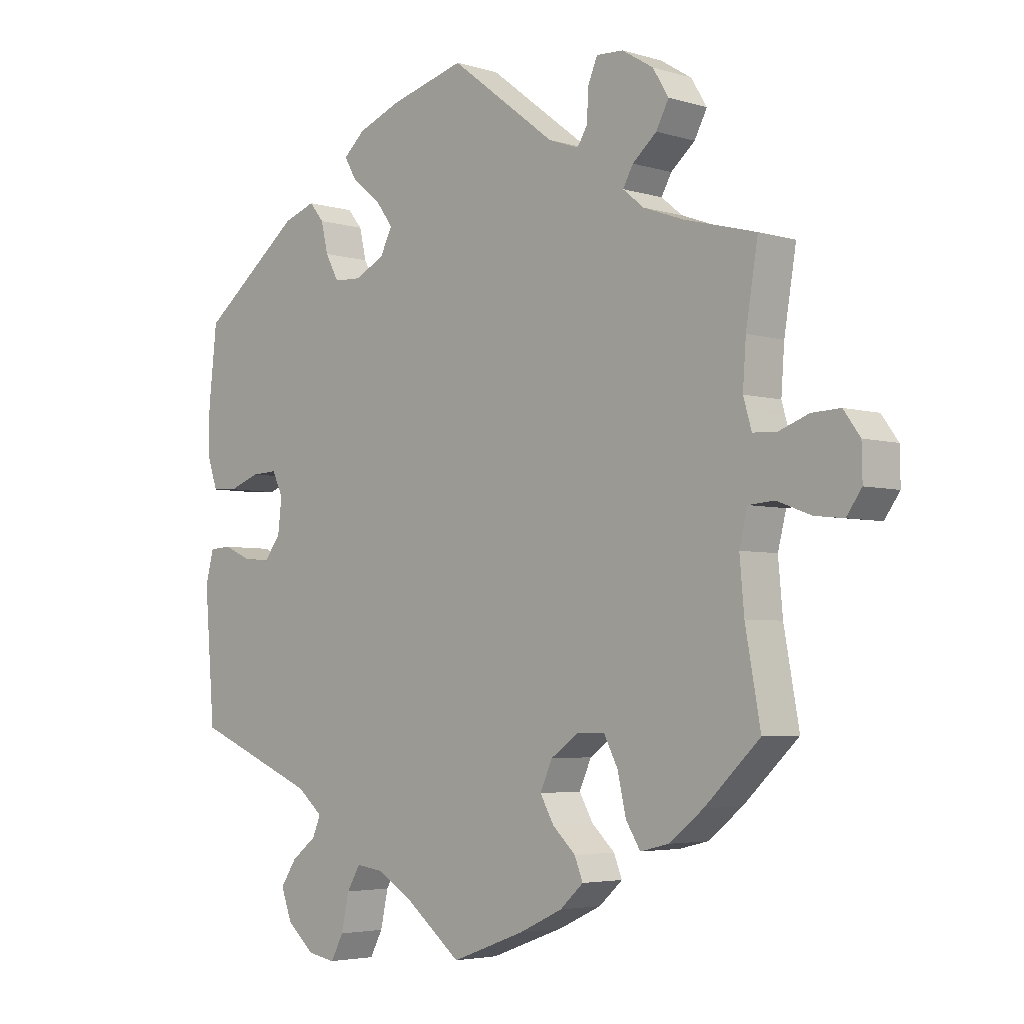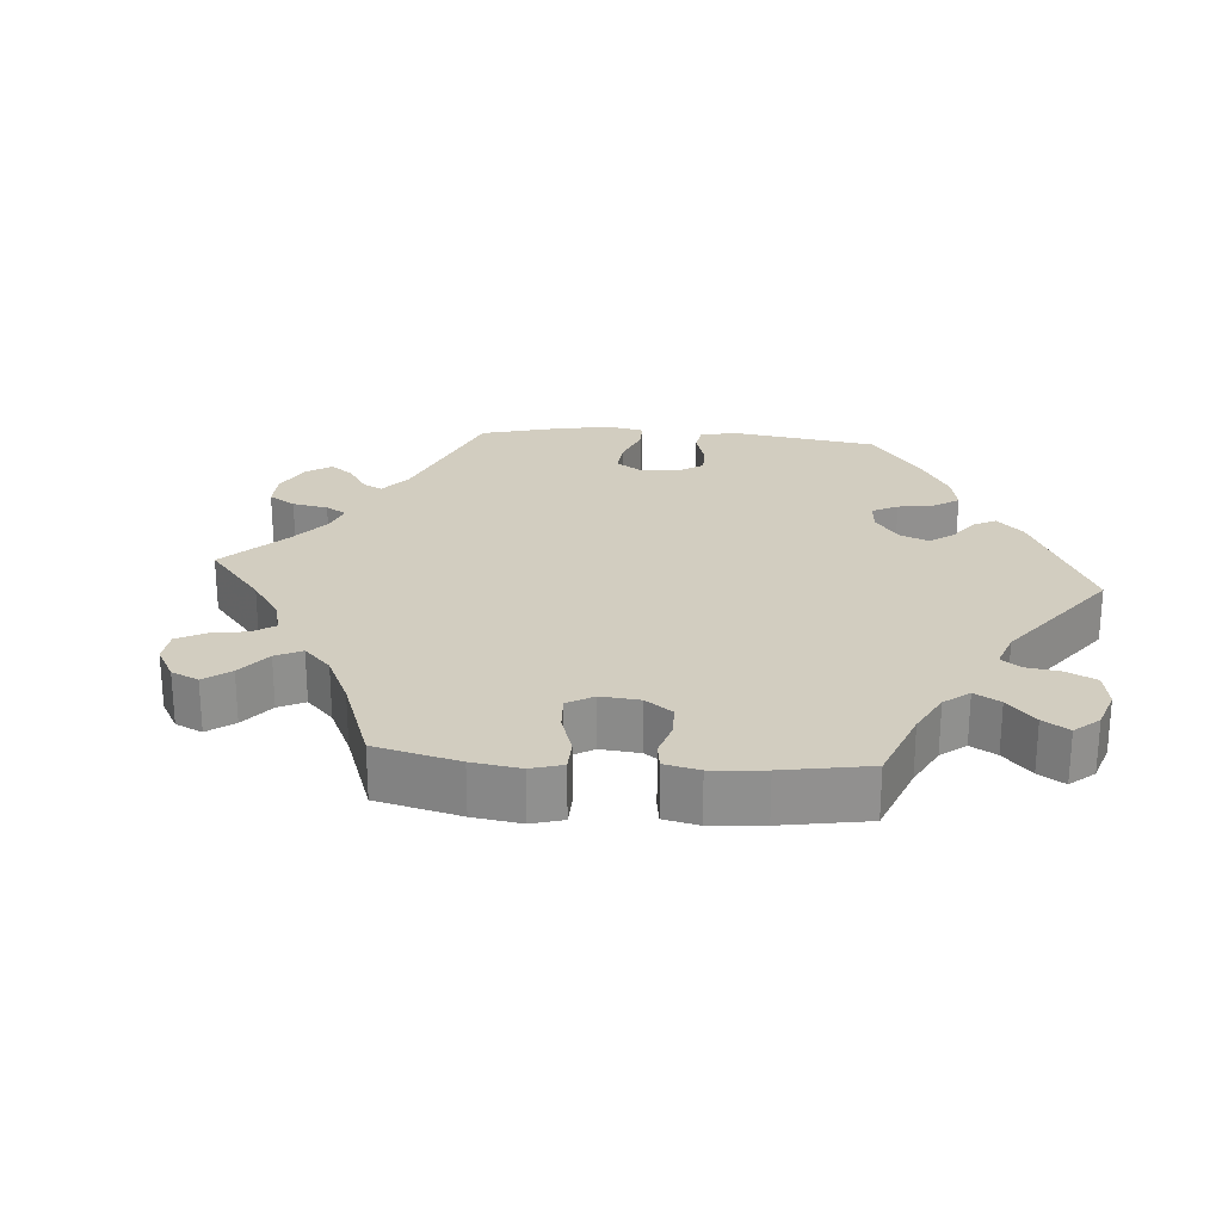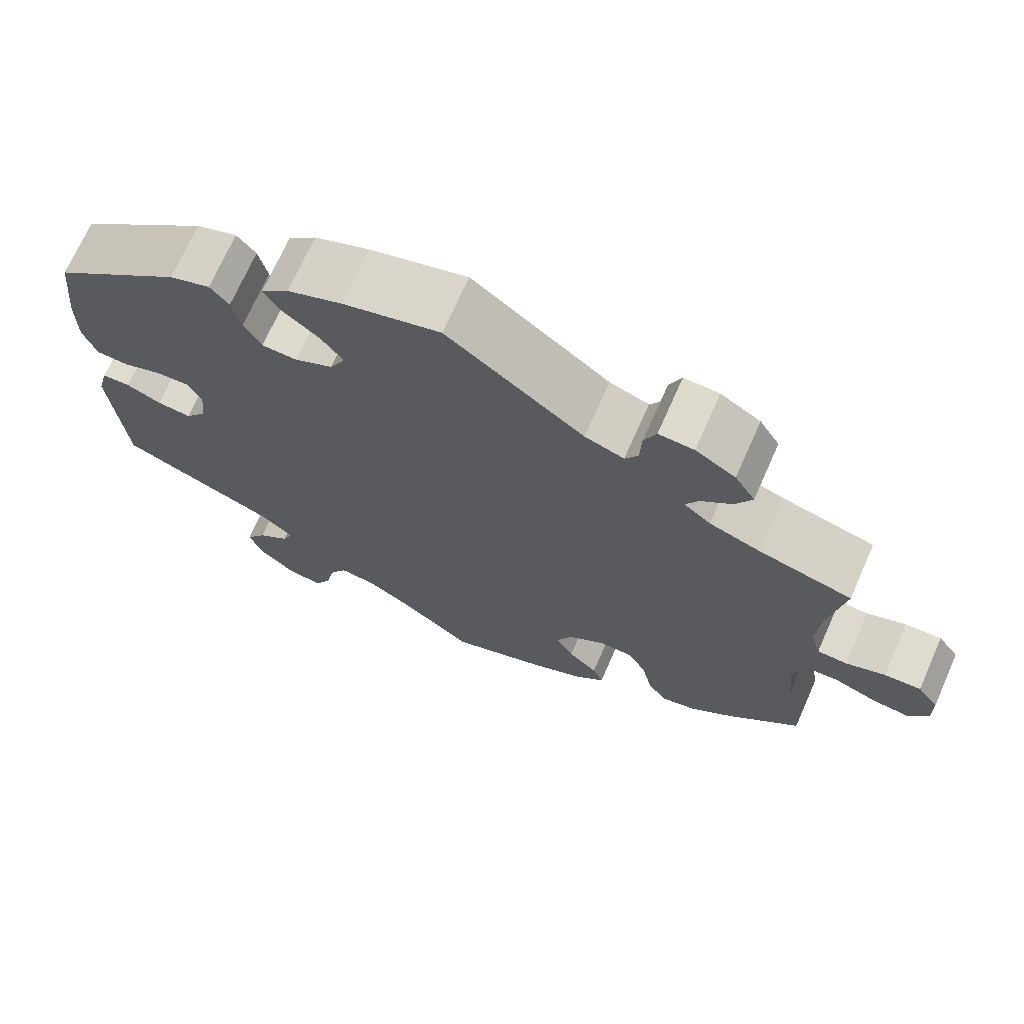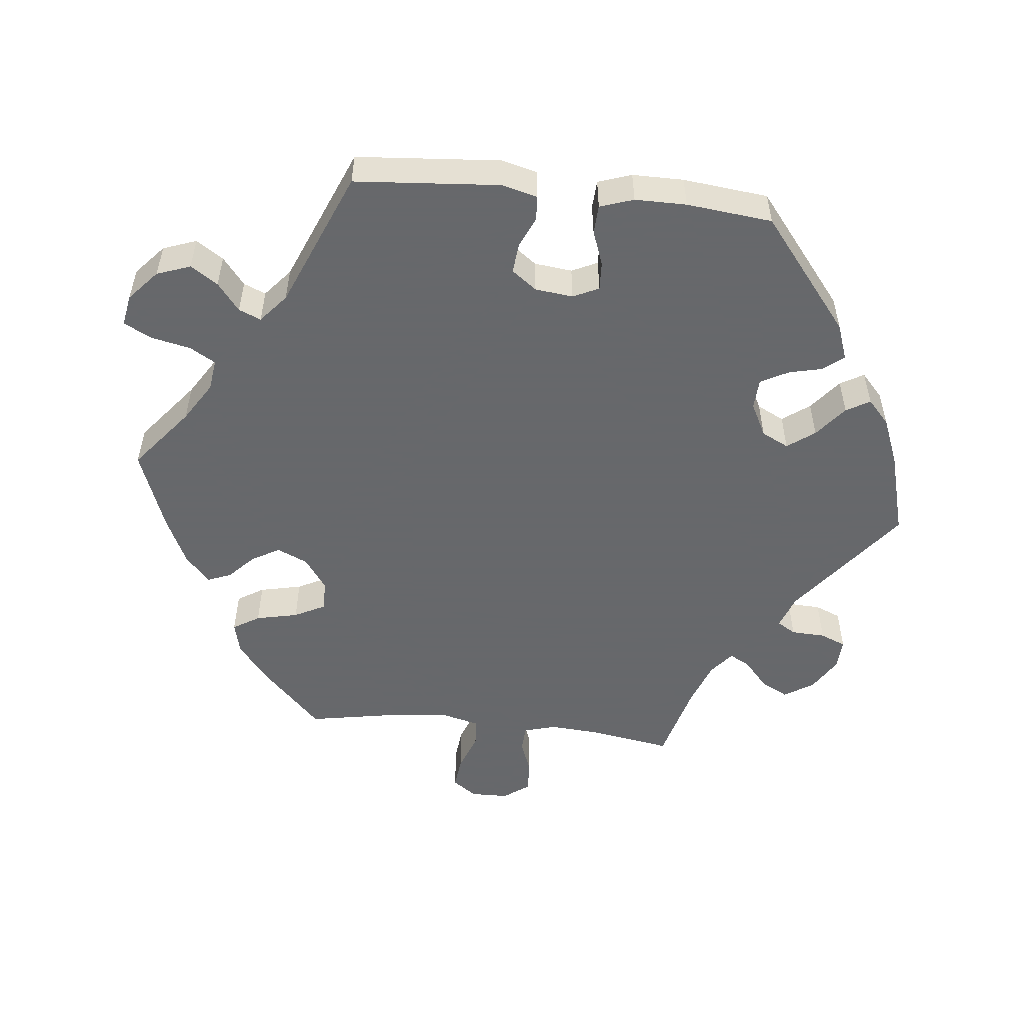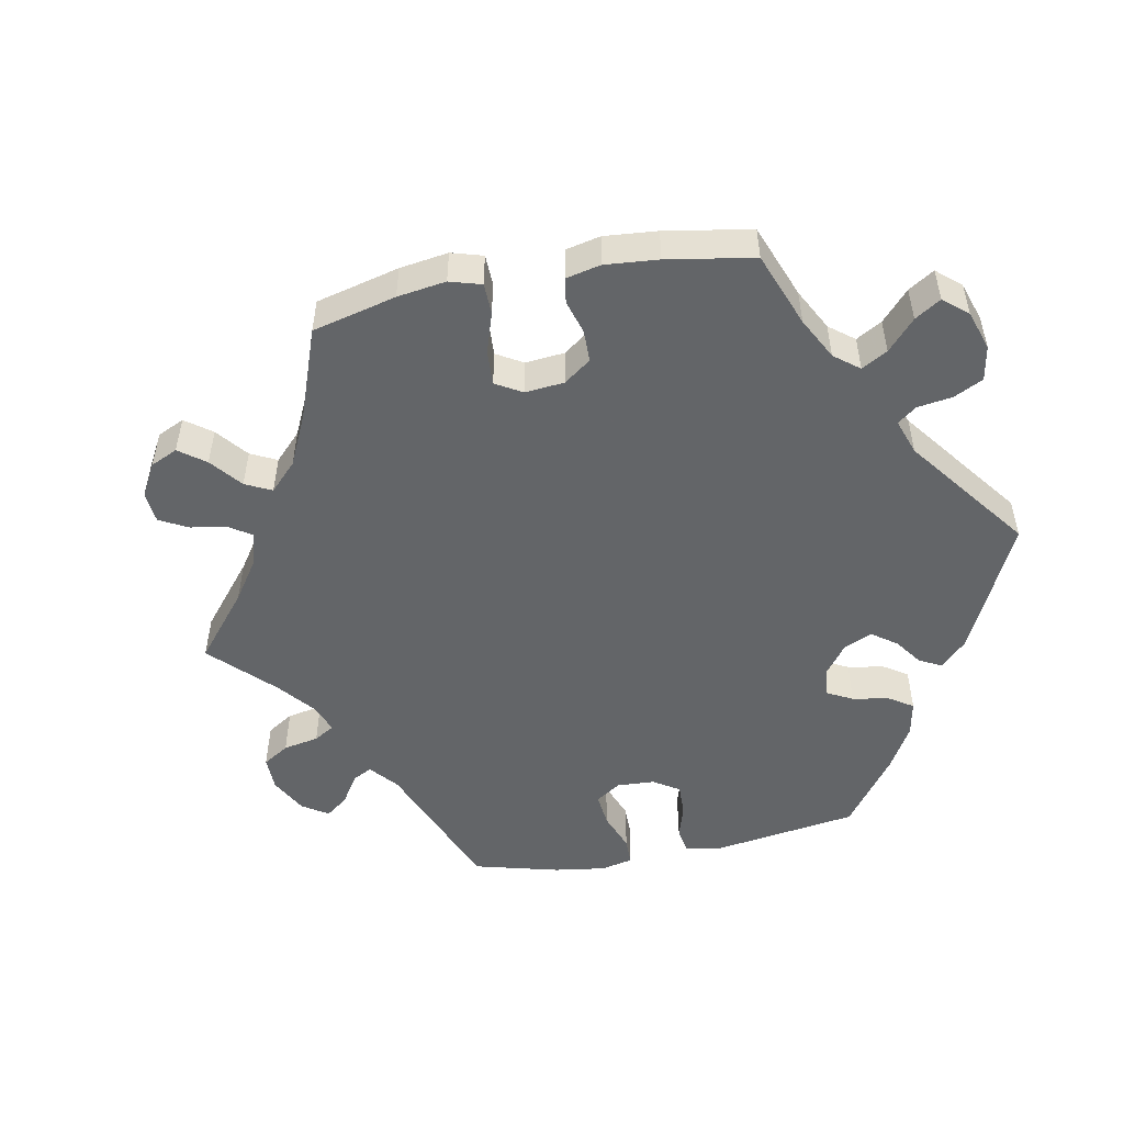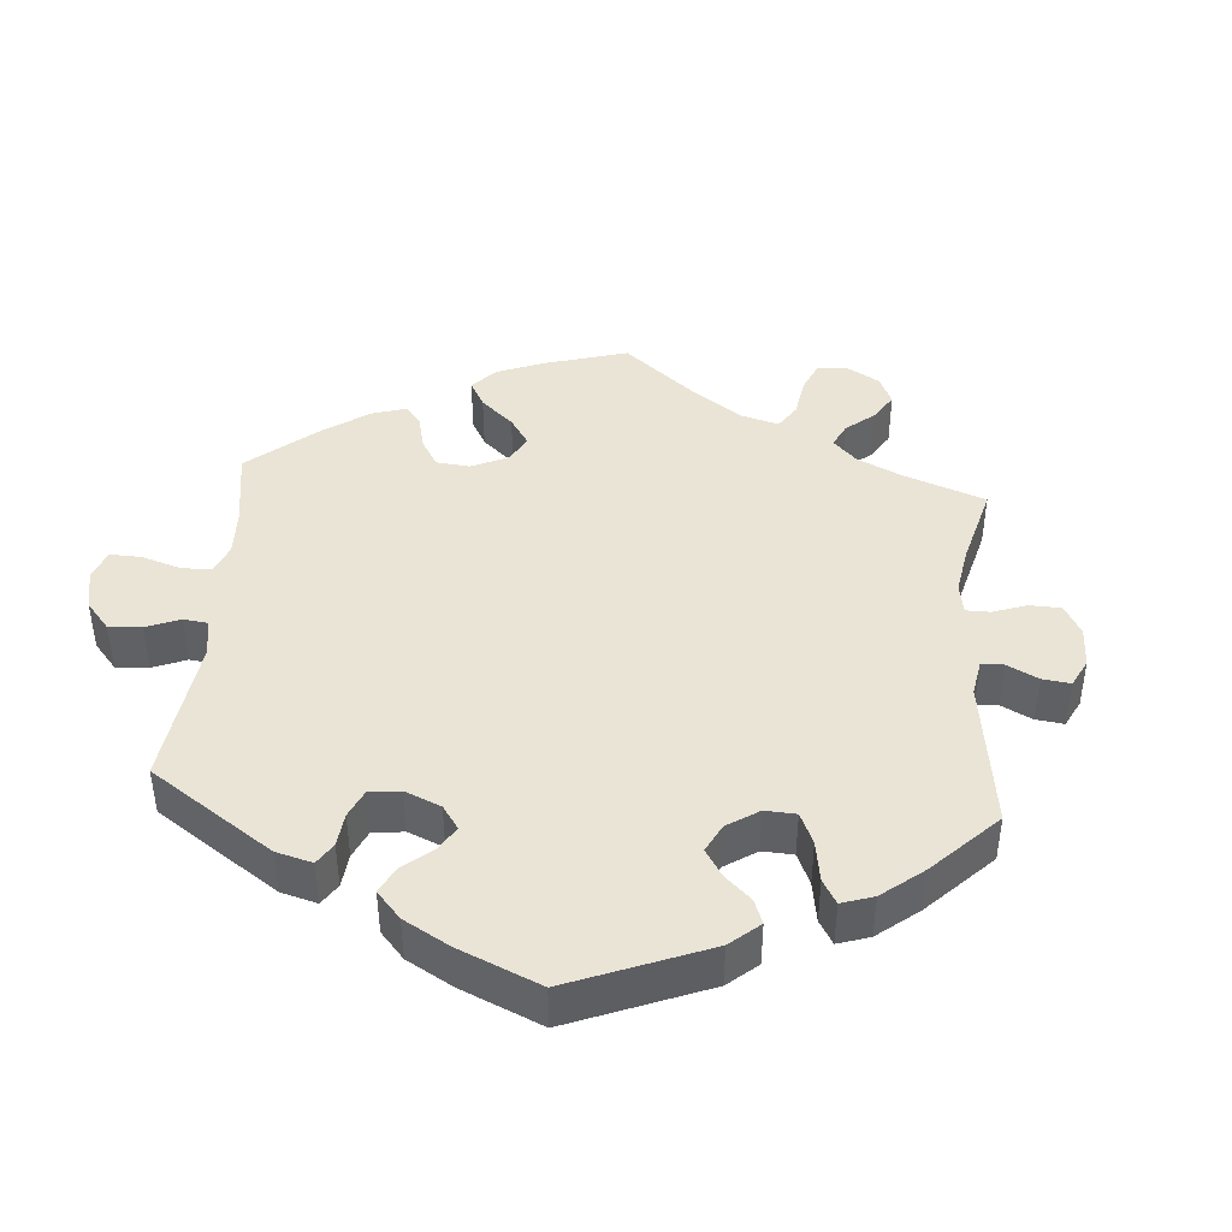
<metadata>
{"format":"obj","ext":"obj","renderer":"f3d","projection":"perspective","resolution":1024,"background":"white","views":[{"elev":-4.1,"azim":45.1,"up":"+Z"},{"elev":24.7,"azim":154.8,"up":"+Y"},{"elev":70.7,"azim":23.9,"up":"+Z"},{"elev":-52.3,"azim":-96.1,"up":"+Y"},{"elev":-51.4,"azim":160.8,"up":"+Y"},{"elev":42.4,"azim":-55.6,"up":"+Y"}]}
</metadata>
<code>
v -0.517 0.07 -0.085
v -0.504 0.07 -0.035
v -0.469 0.07 -0.033
v -0.426 0.07 -0.052
v -0.384 0.07 -0.056
v -0.358 0.07 -0.021
v -0.352 0.07 0.032
v -0.369 0.07 0.068
v -0.409 0.07 0.066
v -0.458 0.07 0.048
v -0.498 0.07 0.05
v -0.514 0.07 0.097
v -0.514 0.07 0.169
v -0.501 0.07 0.289
v -0.342 0.07 0.416
v -0.292 0.07 0.434
v -0.269 0.07 0.406
v -0.258 0.07 0.359
v -0.237 0.07 0.32
v -0.194 0.07 0.318
v -0.147 0.07 0.342
v -0.128 0.07 0.38
v -0.156 0.07 0.418
v -0.201 0.07 0.454
v -0.22 0.07 0.487
v -0.186 0.07 0.518
v -0.119 0.07 0.545
v 0 0.07 0.578
v 0.167 0.07 0.45
v 0.215 0.07 0.433
v 0.231 0.07 0.459
v 0.233 0.07 0.507
v 0.248 0.07 0.543
v 0.291 0.07 0.541
v 0.34 0.07 0.511
v 0.365 0.07 0.47
v 0.345 0.07 0.432
v 0.307 0.07 0.399
v 0.291 0.07 0.37
v 0.324 0.07 0.343
v 0.387 0.07 0.32
v 0.501 0.07 0.29
v 0.482 0.07 0.174
v 0.477 0.07 0.104
v 0.49 0.07 0.059
v 0.527 0.07 0.057
v 0.575 0.07 0.075
v 0.62 0.07 0.077
v 0.646 0.07 0.041
v 0.647 0.07 -0.012
v 0.623 0.07 -0.046
v 0.577 0.07 -0.041
v 0.524 0.07 -0.021
v 0.483 0.07 -0.024
v 0.47 0.07 -0.076
v 0.477 0.07 -0.155
v 0.501 0.07 -0.288
v 0.414 0.07 -0.372
v 0.36 0.07 -0.415
v 0.315 0.07 -0.426
v 0.292 0.07 -0.389
v 0.279 0.07 -0.33
v 0.257 0.07 -0.287
v 0.214 0.07 -0.287
v 0.169 0.07 -0.319
v 0.15 0.07 -0.362
v 0.172 0.07 -0.401
v 0.208 0.07 -0.435
v 0.221 0.07 -0.468
v 0.184 0.07 -0.502
v 0.116 0.07 -0.534
v 0 0.07 -0.577
v -0.087 0.07 -0.507
v -0.143 0.07 -0.472
v -0.187 0.07 -0.466
v -0.208 0.07 -0.502
v -0.22 0.07 -0.558
v -0.24 0.07 -0.596
v -0.284 0.07 -0.588
v -0.327 0.07 -0.55
v -0.344 0.07 -0.503
v -0.319 0.07 -0.465
v -0.28 0.07 -0.434
v -0.267 0.07 -0.403
v -0.307 0.07 -0.369
v -0.501 0.07 -0.288
v -0.517 0 -0.085
v -0.504 0 -0.035
v -0.469 0 -0.033
v -0.426 0 -0.052
v -0.384 0 -0.056
v -0.358 0 -0.021
v -0.352 0 0.032
v -0.369 0 0.068
v -0.409 0 0.066
v -0.458 0 0.048
v -0.498 0 0.05
v -0.514 0 0.097
v -0.514 0 0.169
v -0.501 0 0.289
v -0.342 0 0.416
v -0.292 0 0.434
v -0.269 0 0.406
v -0.258 0 0.359
v -0.237 0 0.32
v -0.194 0 0.318
v -0.147 0 0.342
v -0.128 0 0.38
v -0.156 0 0.418
v -0.201 0 0.454
v -0.22 0 0.487
v -0.186 0 0.518
v -0.119 0 0.545
v 0 0 0.578
v 0.167 0 0.45
v 0.215 0 0.433
v 0.231 0 0.459
v 0.233 0 0.507
v 0.248 0 0.543
v 0.291 0 0.541
v 0.34 0 0.511
v 0.365 0 0.47
v 0.345 0 0.432
v 0.307 0 0.399
v 0.291 0 0.37
v 0.324 0 0.343
v 0.387 0 0.32
v 0.501 0 0.29
v 0.482 0 0.174
v 0.477 0 0.104
v 0.49 0 0.059
v 0.527 0 0.057
v 0.575 0 0.075
v 0.62 0 0.077
v 0.646 0 0.041
v 0.647 0 -0.012
v 0.623 0 -0.046
v 0.577 0 -0.041
v 0.524 0 -0.021
v 0.483 0 -0.024
v 0.47 0 -0.076
v 0.477 0 -0.155
v 0.501 0 -0.288
v 0.414 0 -0.372
v 0.36 0 -0.415
v 0.315 0 -0.426
v 0.292 0 -0.389
v 0.279 0 -0.33
v 0.257 0 -0.287
v 0.214 0 -0.287
v 0.169 0 -0.319
v 0.15 0 -0.362
v 0.172 0 -0.401
v 0.208 0 -0.435
v 0.221 0 -0.468
v 0.184 0 -0.502
v 0.116 0 -0.534
v 0 0 -0.577
v -0.087 0 -0.507
v -0.143 0 -0.472
v -0.187 0 -0.466
v -0.208 0 -0.502
v -0.22 0 -0.558
v -0.24 0 -0.596
v -0.284 0 -0.588
v -0.327 0 -0.55
v -0.344 0 -0.503
v -0.319 0 -0.465
v -0.28 0 -0.434
v -0.267 0 -0.403
v -0.307 0 -0.369
v -0.501 0 -0.288
f 85 86 1 2
f 84 85 2 3
f 80 81 82 83
f 80 83 84
f 79 80 84
f 76 77 78 79
f 75 76 79 84
f 74 75 84 3
f 70 71 72 73
f 67 68 69 70
f 66 67 70 73
f 65 66 73 74
f 59 60 61 62
f 59 62 63
f 56 57 58 59
f 55 56 59 63
f 54 55 63 64
f 50 51 52 53
f 50 53 54
f 49 50 54
f 46 47 48 49
f 45 46 49 54
f 44 45 54 64
f 41 42 43
f 40 41 43 44
f 39 40 44 64
f 35 36 37 38
f 35 38 39
f 34 35 39
f 31 32 33 34
f 30 31 34 39
f 29 30 39 64
f 23 24 25 26
f 22 23 26 27
f 15 16 17 18
f 15 18 19
f 14 15 19
f 13 14 19 20
f 9 10 11 12
f 8 9 12 13
f 65 74 3 4
f 64 65 4 5
f 29 64 5 6
f 22 27 28 29
f 21 22 29
f 20 21 29 6
f 8 13 20
f 7 8 20
f 6 7 20
f 88 87 172 171
f 89 88 171 170
f 169 168 167 166
f 170 169 166
f 170 166 165
f 165 164 163 162
f 170 165 162 161
f 89 170 161 160
f 159 158 157 156
f 156 155 154 153
f 159 156 153 152
f 160 159 152 151
f 148 147 146 145
f 149 148 145
f 145 144 143 142
f 149 145 142 141
f 150 149 141 140
f 139 138 137 136
f 140 139 136
f 140 136 135
f 135 134 133 132
f 140 135 132 131
f 150 140 131 130
f 129 128 127
f 130 129 127 126
f 150 130 126 125
f 124 123 122 121
f 125 124 121
f 125 121 120
f 120 119 118 117
f 125 120 117 116
f 150 125 116 115
f 112 111 110 109
f 113 112 109 108
f 104 103 102 101
f 105 104 101
f 105 101 100
f 106 105 100 99
f 98 97 96 95
f 99 98 95 94
f 90 89 160 151
f 91 90 151 150
f 92 91 150 115
f 115 114 113 108
f 115 108 107
f 92 115 107 106
f 106 99 94
f 106 94 93
f 106 93 92
f 1 87 88 2
f 2 88 89 3
f 3 89 90 4
f 4 90 91 5
f 5 91 92 6
f 6 92 93 7
f 7 93 94 8
f 8 94 95 9
f 9 95 96 10
f 10 96 97 11
f 11 97 98 12
f 12 98 99 13
f 13 99 100 14
f 14 100 101 15
f 15 101 102 16
f 16 102 103 17
f 17 103 104 18
f 18 104 105 19
f 19 105 106 20
f 20 106 107 21
f 21 107 108 22
f 22 108 109 23
f 23 109 110 24
f 24 110 111 25
f 25 111 112 26
f 26 112 113 27
f 27 113 114 28
f 28 114 115 29
f 29 115 116 30
f 30 116 117 31
f 31 117 118 32
f 32 118 119 33
f 33 119 120 34
f 34 120 121 35
f 35 121 122 36
f 36 122 123 37
f 37 123 124 38
f 38 124 125 39
f 39 125 126 40
f 40 126 127 41
f 41 127 128 42
f 42 128 129 43
f 43 129 130 44
f 44 130 131 45
f 45 131 132 46
f 46 132 133 47
f 47 133 134 48
f 48 134 135 49
f 49 135 136 50
f 50 136 137 51
f 51 137 138 52
f 52 138 139 53
f 53 139 140 54
f 54 140 141 55
f 55 141 142 56
f 56 142 143 57
f 57 143 144 58
f 58 144 145 59
f 59 145 146 60
f 60 146 147 61
f 61 147 148 62
f 62 148 149 63
f 63 149 150 64
f 64 150 151 65
f 65 151 152 66
f 66 152 153 67
f 67 153 154 68
f 68 154 155 69
f 69 155 156 70
f 70 156 157 71
f 71 157 158 72
f 72 158 159 73
f 73 159 160 74
f 74 160 161 75
f 75 161 162 76
f 76 162 163 77
f 77 163 164 78
f 78 164 165 79
f 79 165 166 80
f 80 166 167 81
f 81 167 168 82
f 82 168 169 83
f 83 169 170 84
f 84 170 171 85
f 85 171 172 86
f 86 172 87 1

</code>
